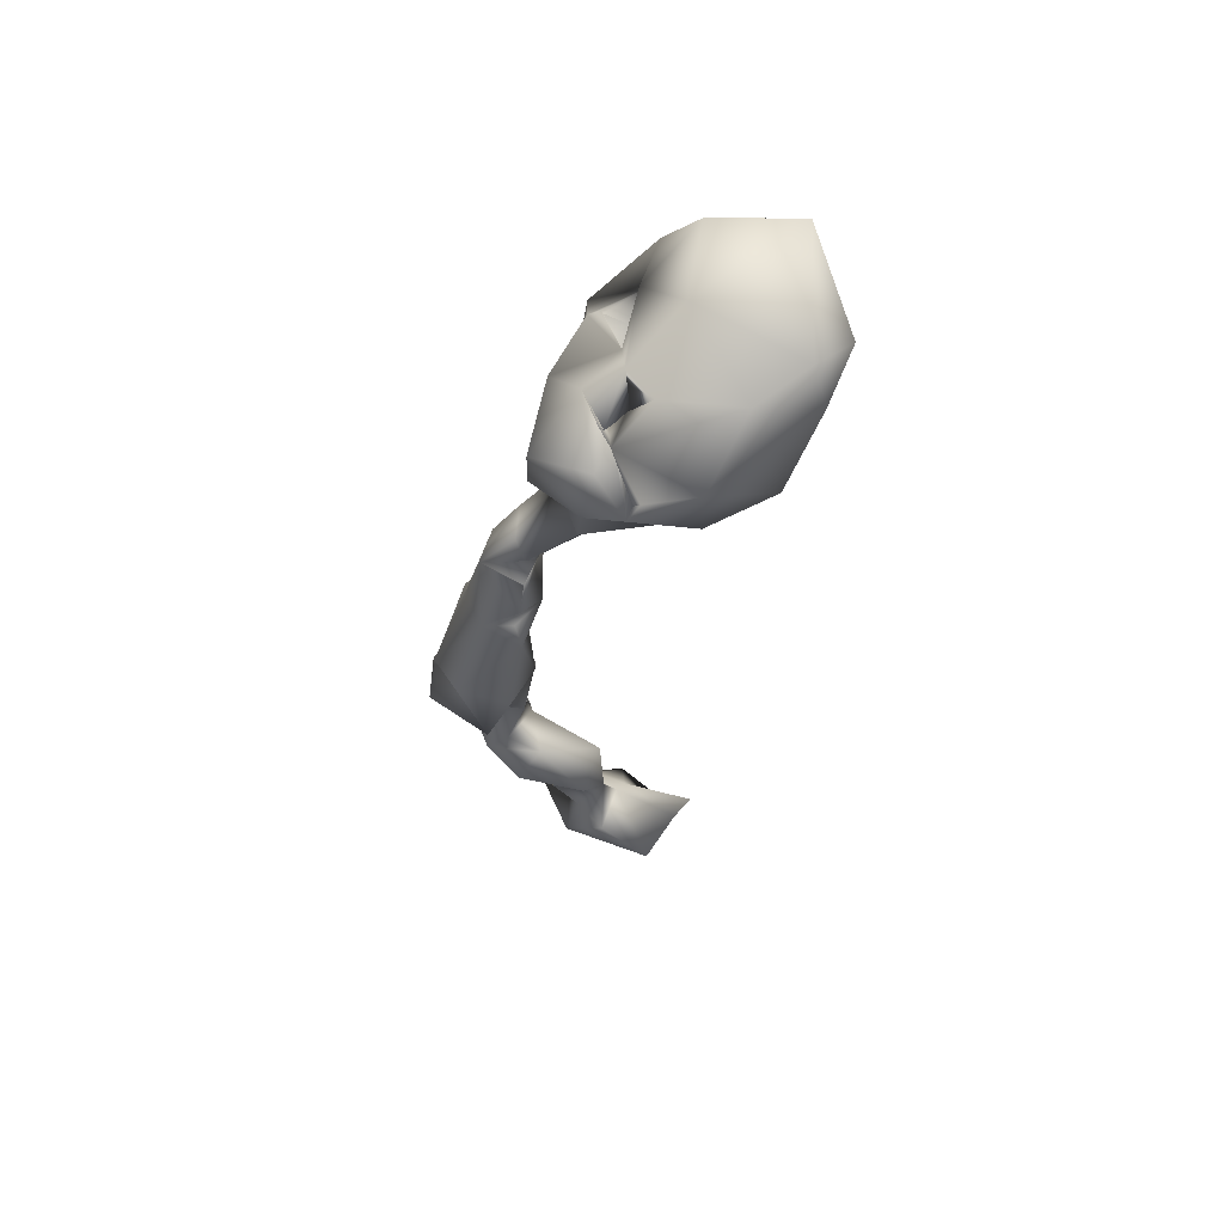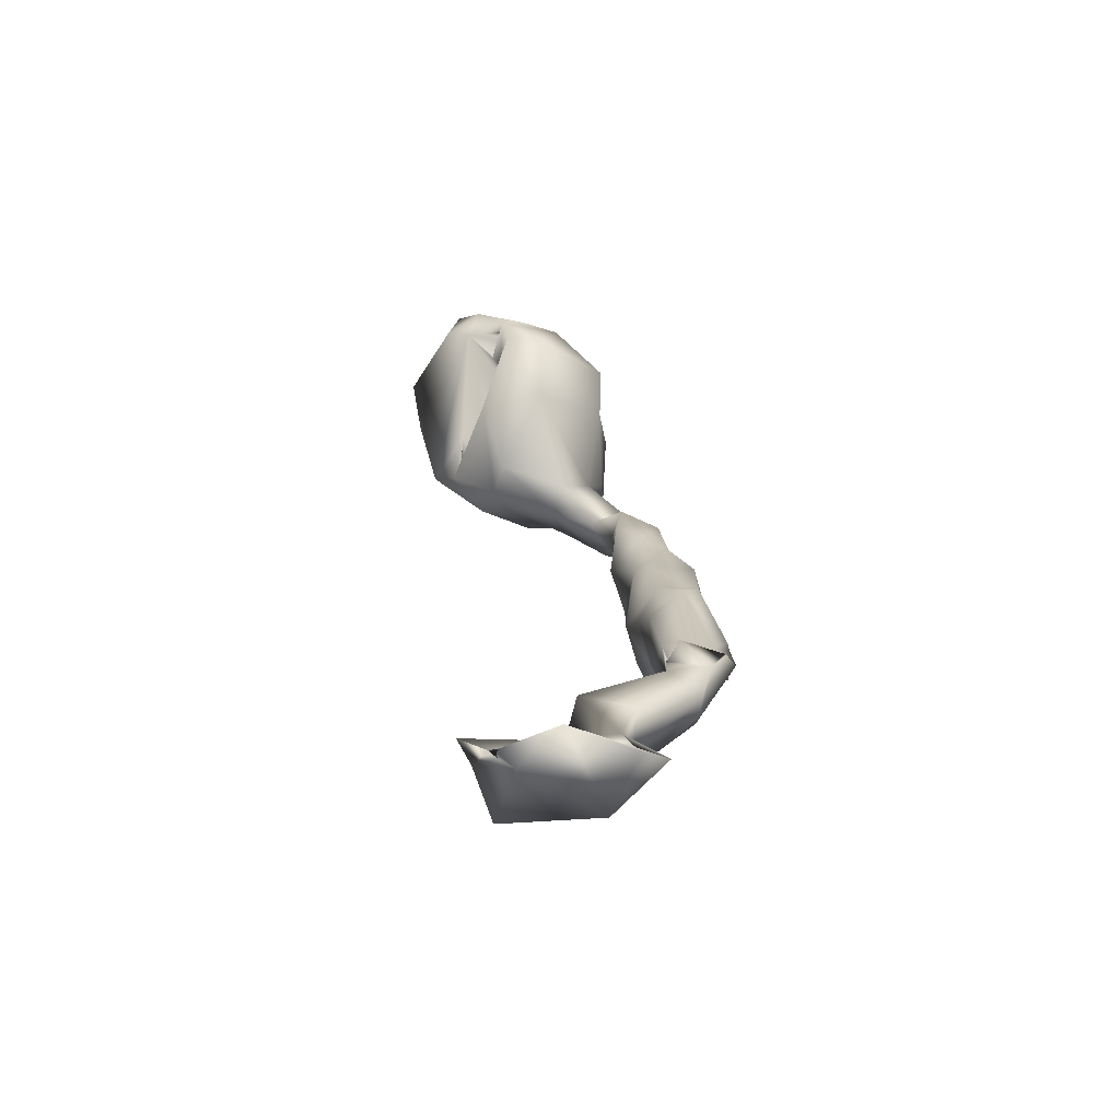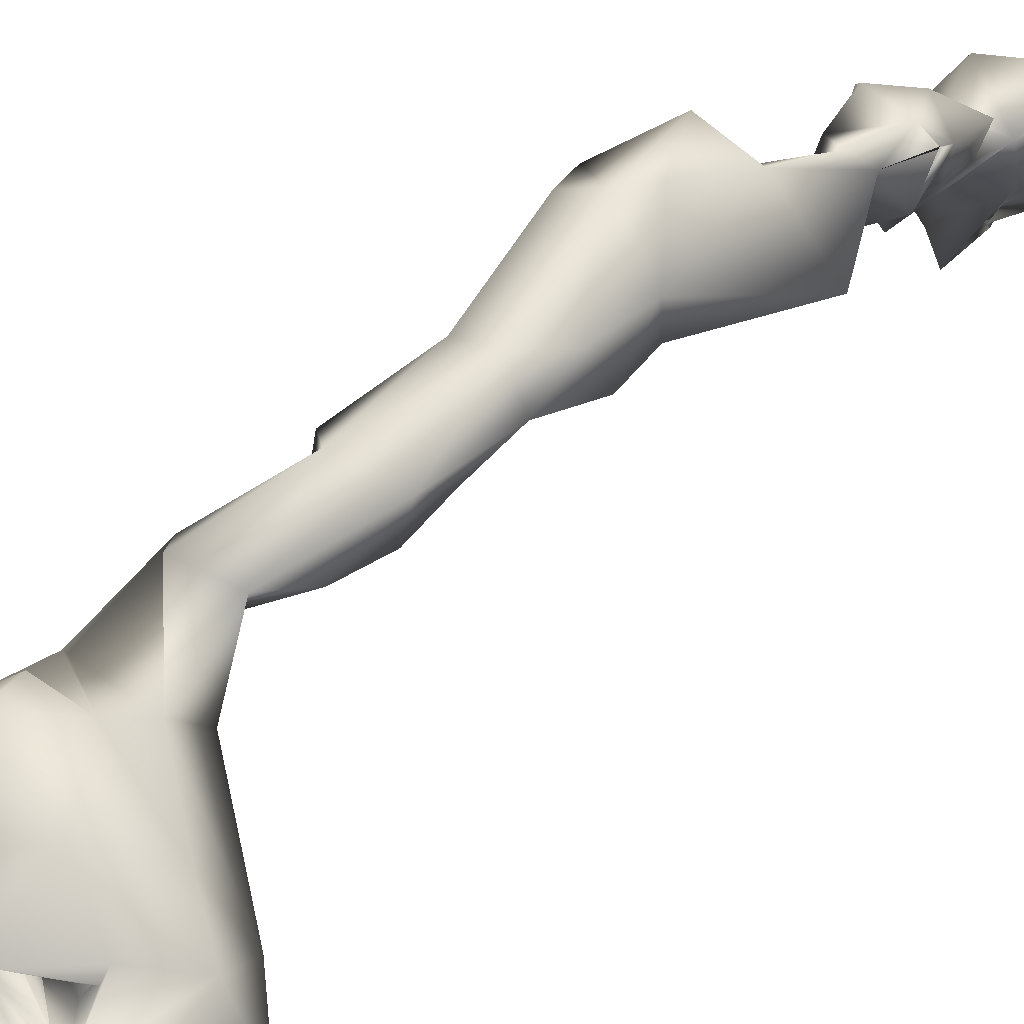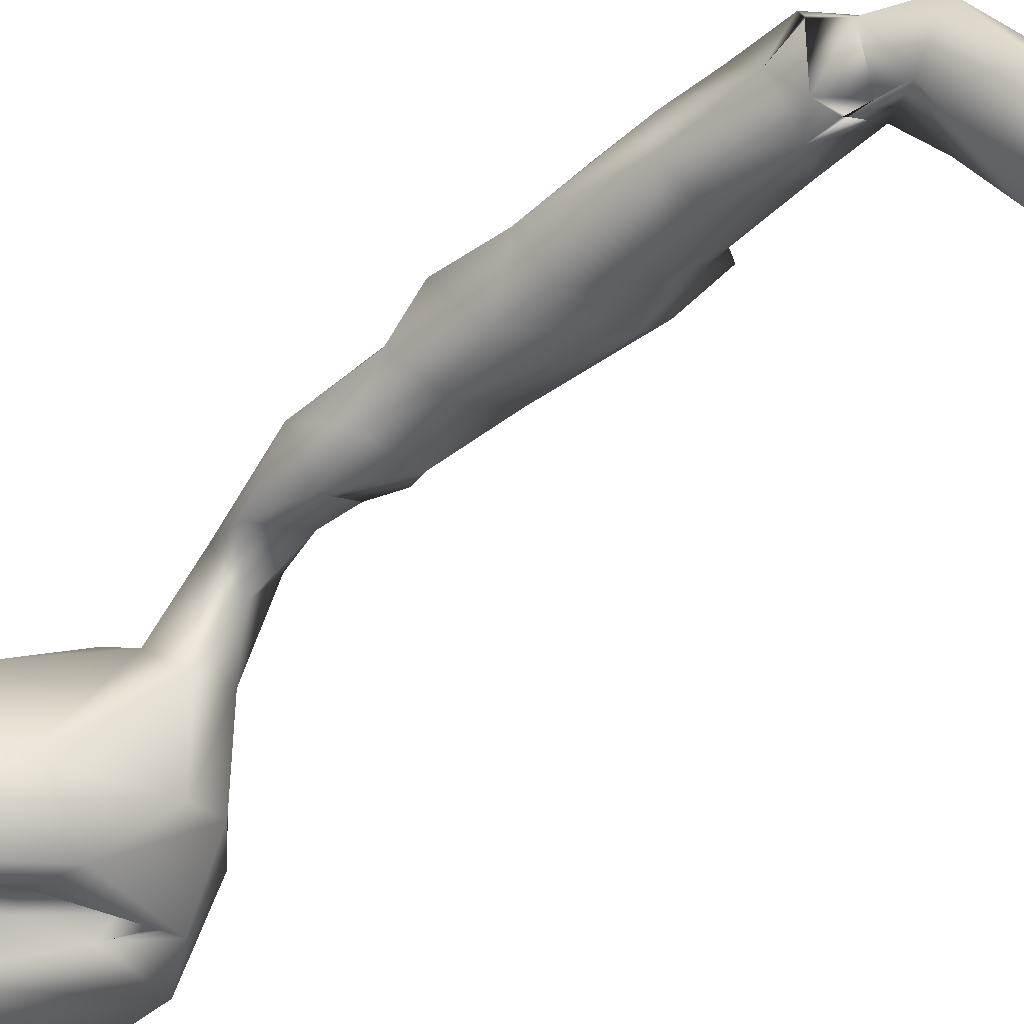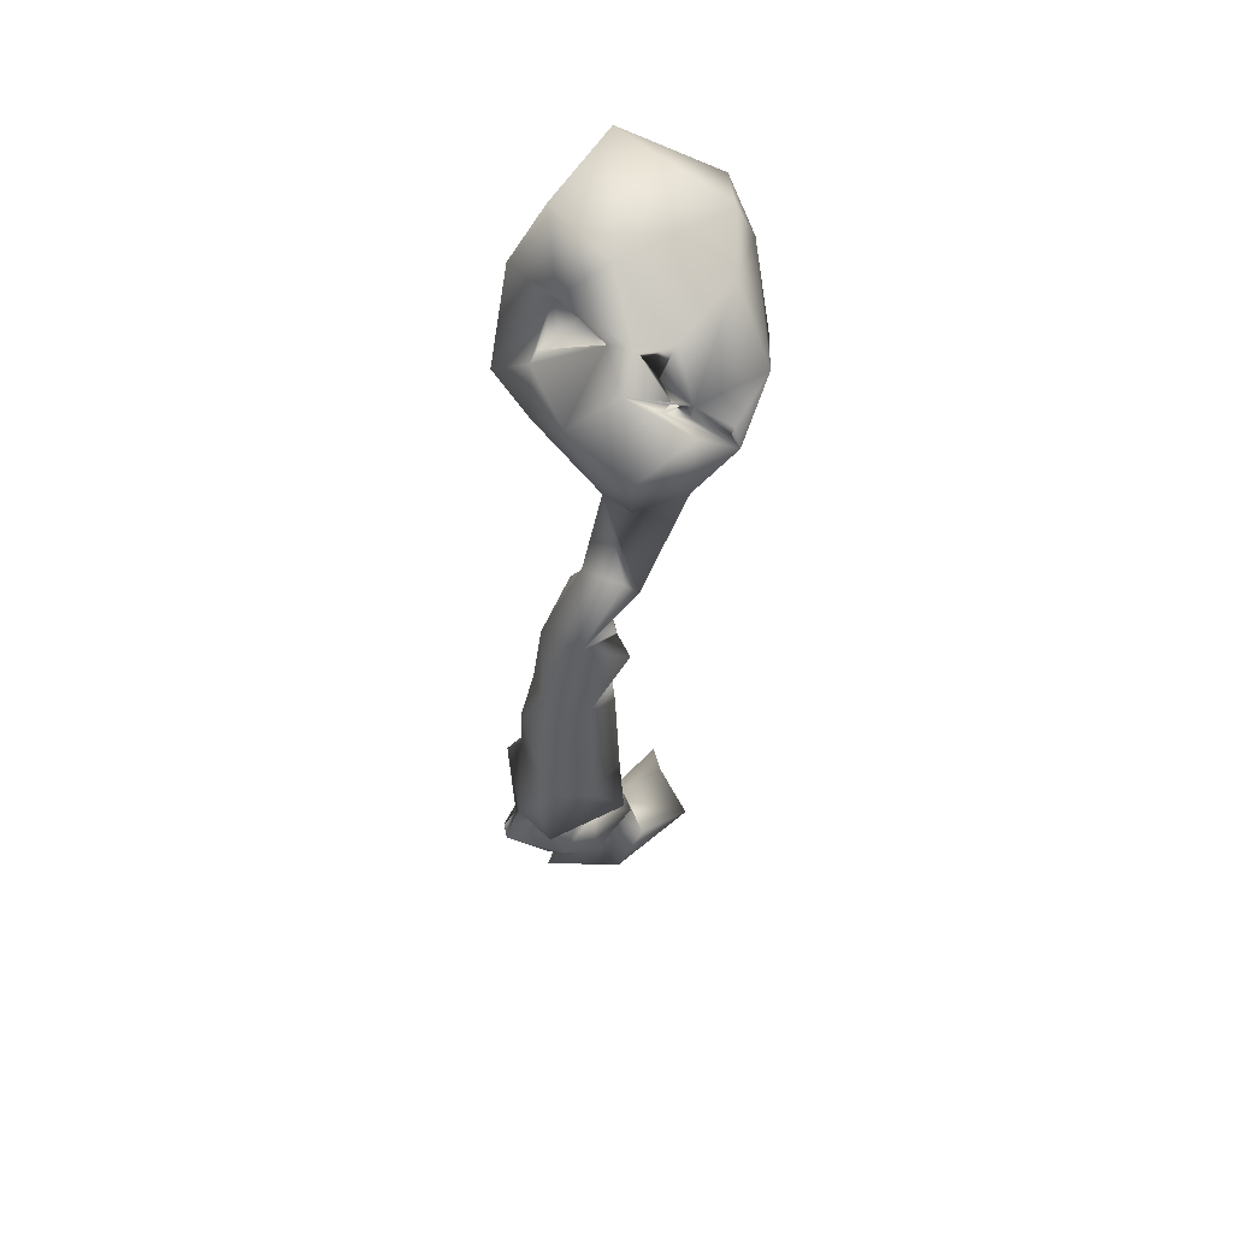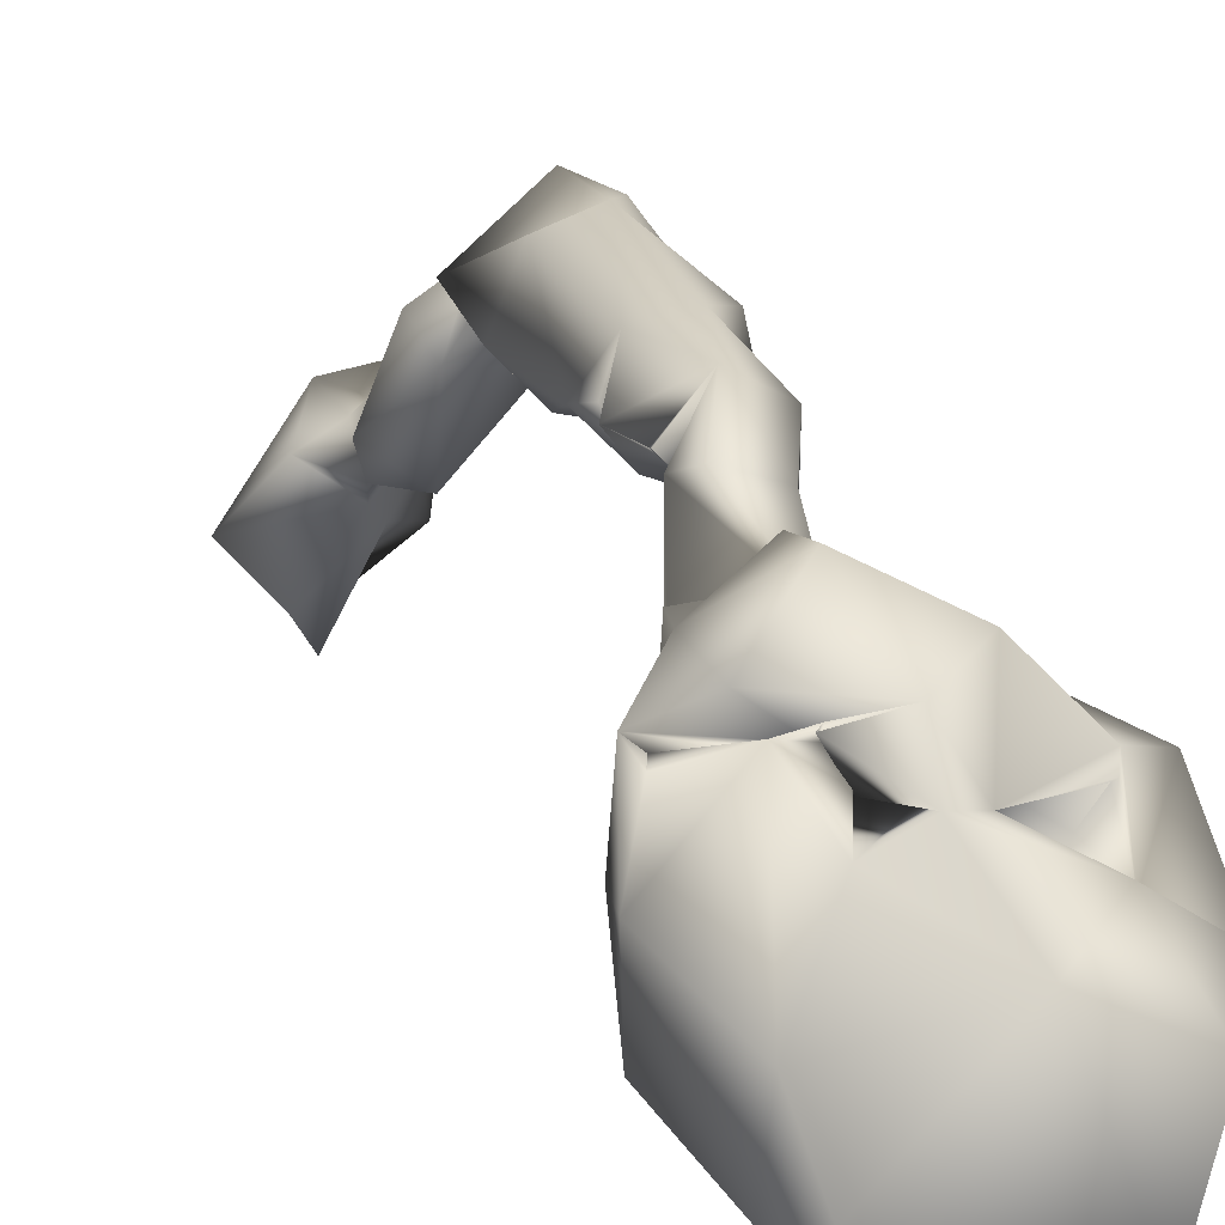
<metadata>
{"format":"obj","ext":"obj","renderer":"f3d","projection":"perspective","resolution":1024,"background":"white","views":[{"elev":61.2,"azim":-102.9,"up":"+Z"},{"elev":-67.4,"azim":61.2,"up":"+Z"},{"elev":36.6,"azim":38.0,"up":"+Y"},{"elev":-38.3,"azim":129.8,"up":"+Y"},{"elev":60.2,"azim":-164.3,"up":"+Z"},{"elev":8.8,"azim":-17.6,"up":"+Y"}]}
</metadata>
<code>
o spine_40_<bpy_struct,_Object("spine_40")>-simple_2.002
v -0.161 -0.2913 -0.2011
v -0.201 -0.4366 -0.1195
v -0.1342 -0.3414 -0.2318
v -0.2633 -0.3413 -0.1331
v -0.02934 -0.1498 -0.1614
v -0.158 -0.2198 -0.2174
v -0.1078 -0.09367 -0.03524
v -0.1335 -0.32 -0.2154
v -0.5355 -0.5602 3.122
v 0.07953 -0.8289 3.448
v -0.2943 -0.8437 3.57
v -0.3643 -0.684 3.591
v -0.4297 -0.7217 3.422
v -0.5087 -0.2979 2.939
v -0.435 -0.4977 2.986
v -0.6001 -0.2716 3.3
v -0.5312 -0.07187 3.215
v -0.5661 -0.01457 3.182
v -0.4244 -0.4647 3.503
v -0.4004 -0.000714 3.383
v -0.3083 -0.4546 3.086
v -0.3403 -0.3987 3.087
v -0.4059 -0.4484 3.023
v -0.3886 -0.4324 3.067
v -0.4298 -0.4676 2.991
v -0.4149 -0.4386 3.026
v -0.05442 -0.493 3.126
v -0.3658 -0.4949 3.013
v -0.3379 -0.4922 3.003
v -0.3315 -0.3178 2.77
v -0.005683 -0.5588 2.876
v -0.2911 -0.2872 3.203
v -0.2319 -0.2456 3.243
v -0.3092 -0.1496 3.214
v -0.06904 -0.0747 3.297
v -0.2878 -0.03279 3.261
v -0.2492 -0.1902 3.247
v -0.3998 -0.2655 3.165
v -0.3221 -0.1229 3.247
v -0.3222 -0.1335 3.291
v -0.2556 -0.1002 3.359
v -0.1949 -0.2162 3.32
v -0.3764 -0.1054 3.253
v -0.1298 -0.3127 3.268
v -0.2671 -0.5434 3.107
v -0.02737 -0.3436 3.599
v -0.1661 -0.1033 3.484
v -0.2975 -0.1748 3.465
v 0.1473 -0.7428 3.364
v -0.2568 -0.098 3.361
v -0.2624 -0.08402 3.368
v -0.4043 -0.1996 2.843
v -0.1916 -0.346 2.759
v -0.2297 0.0911 0.3064
v -0.09731 0.2275 0.1847
v -0.1717 -0.0181 0.1982
v -0.1086 0.2602 0.5599
v -0.149 0.3708 0.4175
v -0.2676 0.01445 -0.08221
v -0.1655 0.3833 1.242
v -0.1303 0.259 1.412
v -0.2584 0.3871 1.401
v -0.2206 0.3183 1.796
v -0.1547 0.4634 1.913
v -0.2014 0.5974 1.495
v -0.04744 0.6599 1.507
v -0.3099 0.5039 1.26
v -0.05699 0.706 1.206
v -0.1234 0.4413 2.348
v -0.2825 0.3275 2.187
v -0.1598 0.2179 2.034
v -0.2232 0.2957 2.281
v -0.2203 0.2949 2.285
v -0.275 -0.008037 2.706
v -0.3776 0.1059 2.847
v -0.3863 0.1161 2.854
v -0.3016 0.292 2.599
v -0.1096 0.08604 2.862
v -0.1901 0.1422 2.608
v -0.1719 0.2296 2.376
v -0.2561 0.3178 2.683
v -0.01792 0.1763 2.243
v -0.1668 0.0473 3.412
v -0.327 0.00577 3.385
v -0.3166 0.02131 3.392
v -0.3154 -0.01089 3.377
v -0.3898 -0.03906 3.256
v -0.5267 -0.04634 3.205
v -0.4294 0.06335 3.294
v -0.2544 0.2581 3.205
v -0.2657 0.2609 3.069
v -0.4292 0.1123 3.037
v -0.1324 0.1792 3.02
v -0.193 0.1708 -0.1723
v 0.08994 -0.1679 -0.2542
v -0.121 -0.05012 2.701
v 0.1705 -0.3427 2.913
v 0.09722 -0.7896 3.744
v 0.2295 -0.4588 3.681
v 0.2355 -0.7373 3.492
v 0.3005 -0.5924 3.112
v 0.1447 -0.5499 3.171
v 0.09959 -0.5134 3.371
v 0.06662 -0.4746 3.324
v 0.04314 -0.5013 3.325
v 0.07213 -0.4418 3.35
v -0.07111 -0.1127 3.455
v -0.02899 -0.3642 3.314
v -0.09113 -0.3484 3.29
v 0.157 -0.2554 3.458
v 0.04554 -0.3332 3.379
v 0.04682 -0.3427 3.375
v 0.0979 -0.1759 3.353
v 0.1508 -0.09992 3.367
v 0.1672 -0.09438 3.362
v -0.1029 -0.193 3.317
v 0.3646 -0.4225 3.111
v 0.2854 -0.5024 3.415
v 0.1656 -0.4323 3.415
v 0.2127 -0.4318 3.445
v 0.3347 -0.08463 3.211
v 0.3466 -0.3468 3.467
v 0.3281 -0.5275 3.402
v 0.2958 -0.6275 3.327
v 0.195 -0.496 3.431
v 0.2172 -0.4249 3.445
v 0.1324 -0.2199 3.506
v 0.1706 -0.000747 3.091
v 0.1164 0.1133 -0.2356
v 0.04263 0.08956 -0.007749
v 0.01346 -0.029 -0.08029
v 0.136 0.2293 -0.2231
v 0.09114 0.08515 -0.1881
v -0.06707 -0.02336 0.3765
v 0.14 0.2455 0.4781
v 0.1897 0.3758 0.3562
v 0.1303 0.2586 0.5813
v 0.1323 0.256 0.578
v 0.05378 0.4367 0.4245
v -0.06365 0.3932 0.6784
v -0.03869 0.4854 0.5693
v 0.2133 0.4165 0.562
v 0.1949 0.2879 0.6959
v 0.2002 0.5401 0.7093
v 0.06451 0.1485 0.212
v 0.111 0.2801 0.6753
v 0.1107 0.2613 0.7754
v 0.1016 0.2829 0.6676
v 0.1591 0.5565 0.9293
v 0.1014 0.2202 1.021
v -0.023 0.2507 1.242
v -0.02248 0.3038 0.8416
v 0.2603 0.2863 1.047
v 0.1792 0.4592 0.8198
v 0.06765 0.2985 1.464
v 0.1215 0.4807 1.547
v 0.1093 0.4844 1.802
v 0.07378 0.2674 1.644
v -0.04688 0.2721 1.869
v 0.02117 0.6599 1.399
v 0.1066 0.5979 1.153
v 0.2365 0.4612 0.6683
v 0.2377 0.4677 0.6653
v 0.0508 0.3593 2.275
v 0.08528 0.3754 1.95
v 0.000495 0.4988 1.921
v 0.01842 0.2624 2.098
v -0.02295 0.2121 2.467
v -0.08327 0.2678 2.629
v 0.01139 0.127 3.263
v -0.09756 -0.4974 3.238
v -0.1714 -0.1065 3.396
v -0.1578 0.1024 0.003709
v -0.4325 -0.1643 -0.1348
v -0.2175 0.3408 1.977
v 0.1119 -0.5842 3.321
v 0.179 -0.04959 3.339
v -0.02722 0.4807 0.9931
f 1 2 3
f 4 1 3
f 5 4 2
f 6 1 4
f 5 7 4
f 8 1 6
f 9 10 11
f 11 12 13
f 14 15 9
f 16 17 18
f 16 19 20
f 21 22 23
f 24 23 25
f 23 26 25
f 22 21 24
f 27 21 23
f 28 29 15
f 27 28 15
f 15 30 31
f 27 23 28
f 32 33 34
f 35 36 37
f 34 37 38
f 37 39 38
f 40 41 42
f 34 17 32
f 17 38 32
f 39 40 38
f 40 39 43
f 42 44 33
f 37 42 33
f 40 37 38
f 30 15 14
f 15 25 45
f 16 14 9
f 46 47 48
f 48 20 19
f 48 19 46
f 9 49 10
f 13 12 19
f 48 50 51
f 14 52 30
f 31 30 53
f 54 55 56
f 57 58 54
f 7 56 59
f 60 61 62
f 63 64 65
f 62 61 63
f 66 67 65
f 67 66 68
f 69 64 70
f 70 64 71
f 69 72 73
f 74 75 76
f 75 77 76
f 78 77 75
f 52 75 74
f 79 77 80
f 69 80 77
f 81 69 77
f 82 80 72
f 80 73 72
f 80 69 73
f 47 83 84
f 85 84 86
f 84 83 86
f 34 87 88
f 20 87 88
f 36 89 18
f 90 91 92
f 91 90 93
f 92 91 93
f 14 18 92
f 52 92 76
f 93 78 75
f 94 95 6
f 96 78 97
f 10 98 11
f 99 98 100
f 101 102 27
f 103 104 105
f 106 103 105
f 104 106 105
f 107 108 109
f 110 111 112
f 113 114 115
f 107 111 112
f 116 107 109
f 117 101 97
f 118 119 120
f 121 122 117
f 110 115 114
f 121 117 97
f 122 100 123
f 124 123 100
f 125 126 123
f 99 100 122
f 127 122 110
f 98 99 46
f 127 99 122
f 124 100 49
f 111 127 112
f 127 110 112
f 127 111 107
f 125 118 120
f 126 120 119
f 117 122 124
f 78 128 97
f 129 95 94
f 130 131 129
f 94 132 129
f 132 133 95
f 7 130 56
f 130 134 56
f 135 57 134
f 58 136 55
f 137 135 138
f 139 136 58
f 57 140 141
f 141 139 58
f 142 135 136
f 137 143 138
f 144 142 139
f 135 145 136
f 146 147 148
f 140 146 148
f 149 144 140
f 150 151 152
f 153 147 154
f 143 146 148
f 153 155 151
f 156 155 153
f 151 155 61
f 157 158 156
f 155 158 61
f 156 158 155
f 61 158 159
f 68 66 160
f 160 161 68
f 160 66 156
f 144 154 162
f 163 144 162
f 161 154 149
f 153 151 150
f 138 146 137
f 143 148 138
f 140 144 141
f 144 163 142
f 164 165 166
f 167 82 71
f 168 79 80
f 78 96 169
f 169 168 164
f 79 168 169
f 170 128 93
f 107 83 47
f 5 1 3
f 8 5 3
f 12 11 98
f 171 49 45
f 42 109 44
f 35 107 172
f 42 116 109
f 130 94 173
f 58 55 54
f 64 66 65
f 71 82 70
f 169 69 81
f 59 174 7
f 5 131 7
f 74 96 53
f 17 20 88
f 86 40 85
f 86 20 51
f 36 35 41
f 64 166 66
f 1 5 2
f 174 94 6
f 174 6 4
f 7 174 4
f 4 3 2
f 8 3 1
f 52 74 30
f 30 74 53
f 13 9 11
f 13 16 9
f 28 23 21 45
f 24 21 23
f 23 22 26
f 15 31 27
f 27 171 21
f 23 28 45 25
f 25 15 29 23
f 39 38 17 43
f 28 23 29
f 45 21 171
f 45 49 9
f 34 38 39
f 34 39 43
f 172 50 41 35
f 41 50 42
f 40 51 50 41
f 42 50 172
f 37 36 39
f 33 44 35 37
f 33 37 34
f 37 33 32 38
f 40 42 37
f 172 50 48 47
f 9 15 45
f 14 16 18
f 46 19 12
f 19 16 13
f 48 51 20
f 18 88 87 36
f 59 94 174
f 94 59 173
f 173 56 55
f 56 173 59
f 62 63 65
f 67 68 60
f 62 65 67
f 60 62 67
f 63 71 175
f 63 175 64
f 82 73 70
f 70 73 72
f 82 72 73
f 70 72 69
f 175 71 64
f 74 76 77
f 79 96 74
f 74 77 79
f 77 78 81
f 52 76 75
f 81 78 169
f 92 52 14
f 34 88 18
f 89 90 92
f 85 86 83
f 20 86 85
f 85 36 84
f 36 85 83
f 36 83 89
f 83 170 90
f 89 83 90
f 76 92 93 75
f 92 18 89
f 176 104 103 49
f 95 131 5
f 31 53 97
f 53 96 97
f 10 49 100
f 100 98 10
f 176 49 105 104
f 105 171 102 104
f 27 102 171
f 171 105 49
f 176 104 102
f 111 35 108 112
f 114 107 35 115
f 110 113 111
f 116 109 108 35
f 113 115 35
f 107 112 108
f 116 35 44 109
f 35 111 113
f 118 120 106 124
f 97 101 31
f 102 101 124
f 118 124 49 120
f 176 124 106 104
f 101 117 124
f 120 119 106
f 118 126 119
f 97 128 121
f 121 177 110
f 121 110 122
f 119 120 103 106
f 103 120 49
f 102 124 176
f 47 46 127 107
f 110 177 115
f 110 114 113
f 138 135 142 137
f 124 122 123
f 99 127 46
f 98 46 12
f 125 123 118
f 126 125 120
f 118 123 126
f 129 132 95
f 173 55 130
f 129 133 130
f 131 133 129
f 130 132 94
f 132 130 133
f 133 131 95
f 55 145 130
f 145 134 130
f 55 136 145
f 178 152 60 68
f 135 140 57
f 137 142 143
f 139 142 136
f 145 135 134
f 141 144 139
f 7 131 130
f 140 147 152
f 146 143 147
f 140 148 147
f 152 149 140
f 151 60 152
f 146 140 135 137
f 163 154 143
f 163 162 154
f 143 162 163
f 154 147 143
f 147 153 150
f 154 161 153
f 24 25 26 22
f 152 147 150
f 178 149 152
f 161 149 178
f 178 68 161
f 154 144 149
f 161 160 156
f 166 157 66
f 157 156 66
f 161 156 153
f 138 148 146
f 43 39 36 87
f 142 162 143
f 163 162 142
f 159 165 167
f 159 167 71
f 159 158 165
f 164 167 165
f 69 164 166
f 69 166 64
f 167 164 82
f 169 96 79
f 82 168 80
f 169 164 69
f 82 164 168
f 157 166 165
f 78 93 128
f 107 177 170
f 170 83 107
f 170 177 128
f 177 121 128
f 8 6 95
f 8 95 5
f 31 101 27
f 107 116 42
f 42 172 107
f 56 134 54
f 54 134 57
f 57 141 58
f 60 151 61
f 61 159 63
f 63 159 71
f 170 93 90
f 34 18 17
f 17 16 20
f 43 87 34
f 36 41 50 84
f 86 51 40
f 40 20 85
f 50 172 47 84
f 40 43 87 20
f 87 43 17 88
f 115 177 107 114
f 157 165 158

</code>
